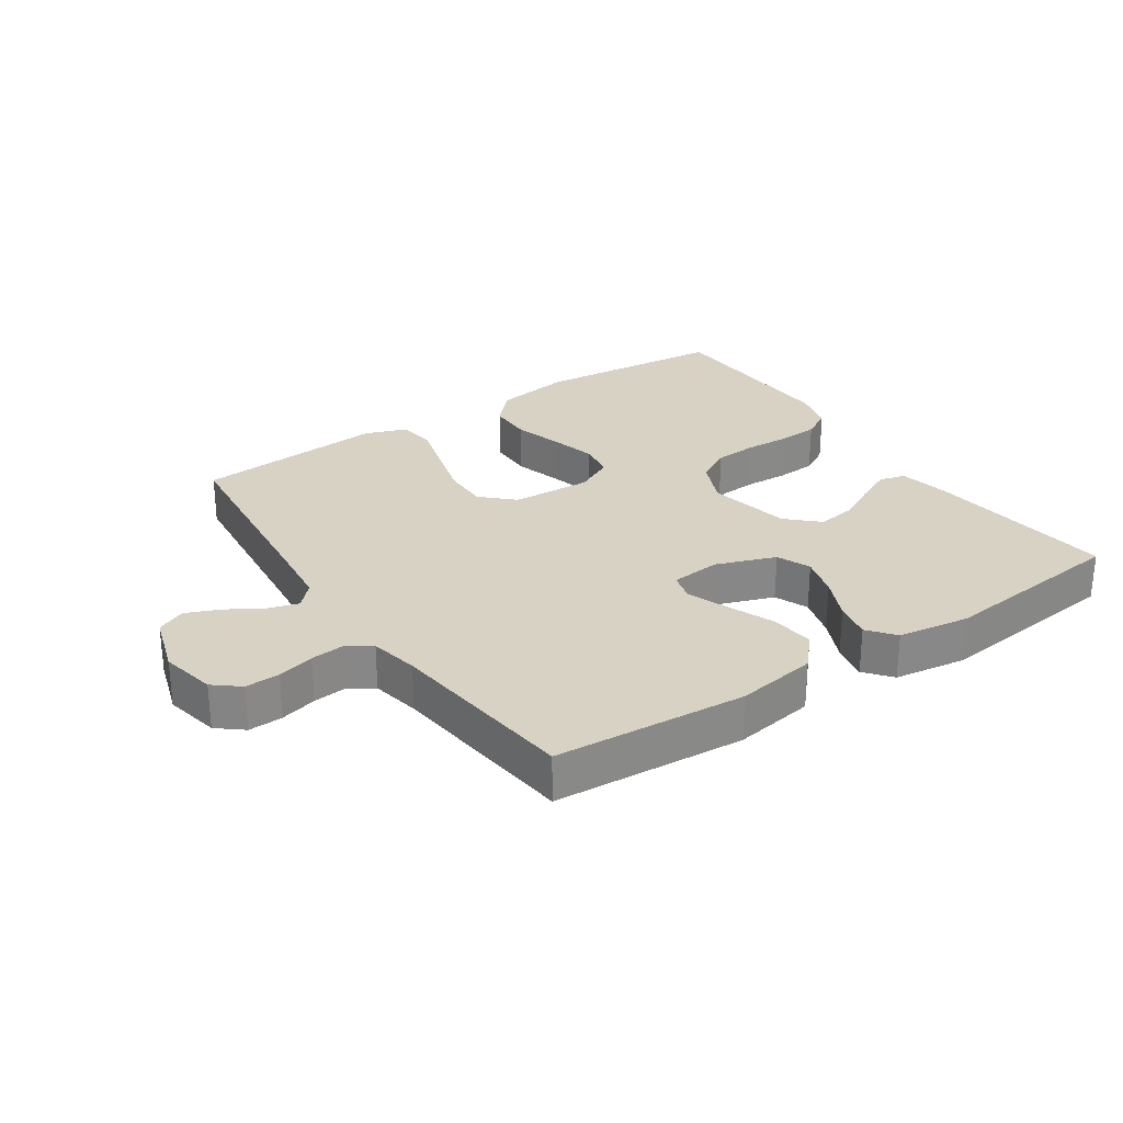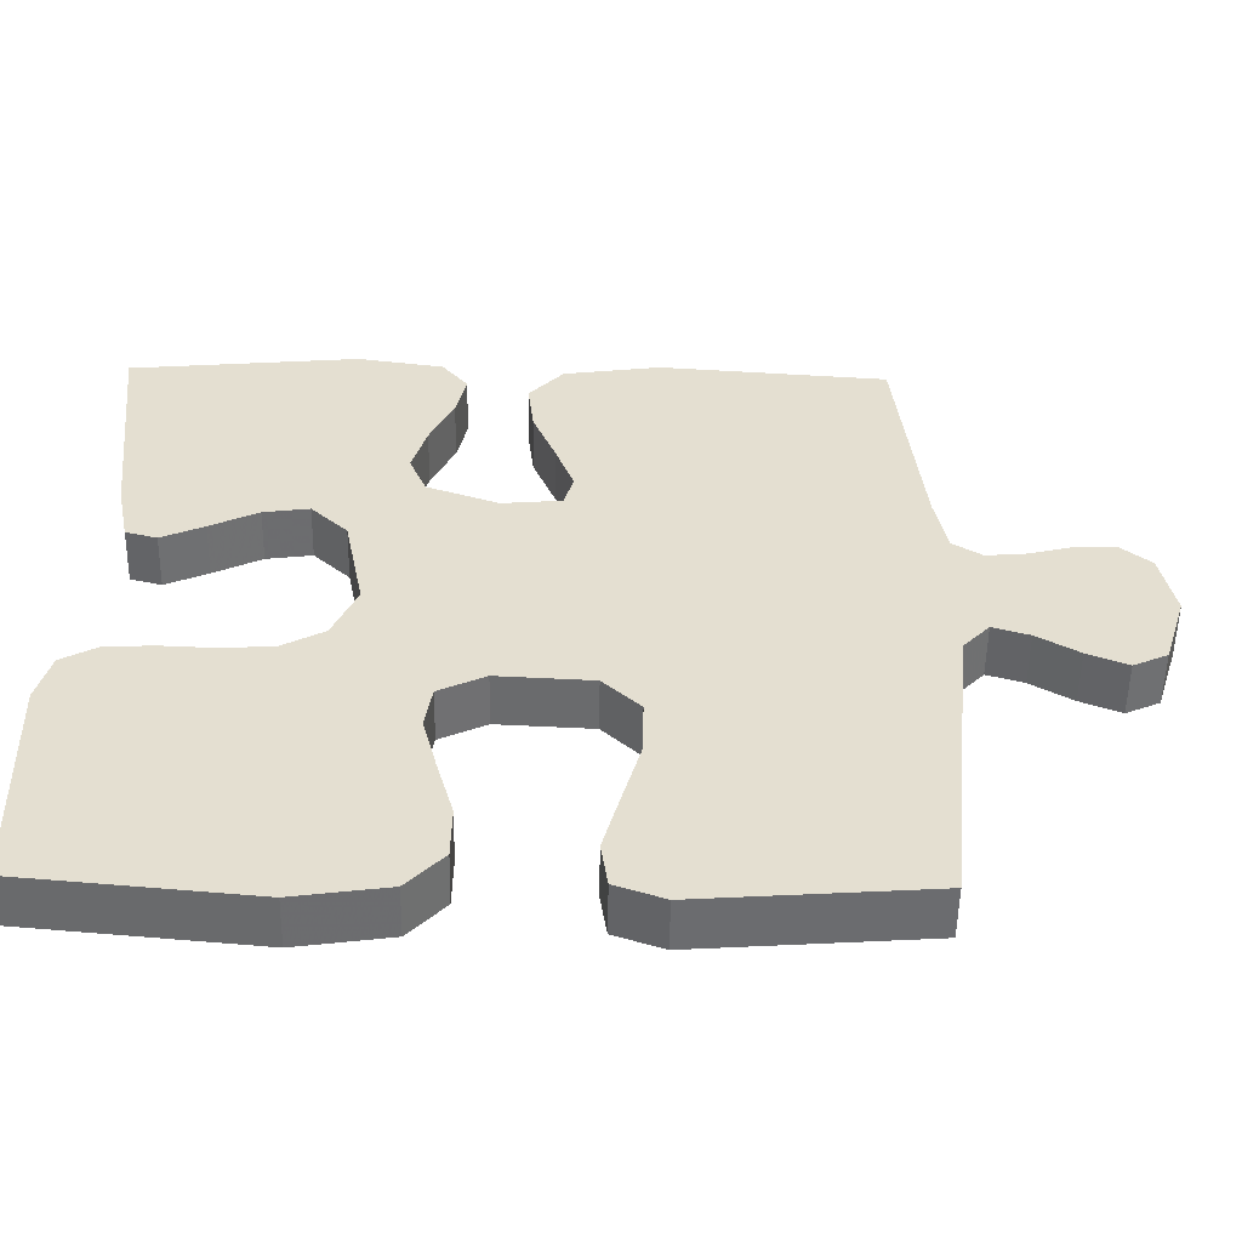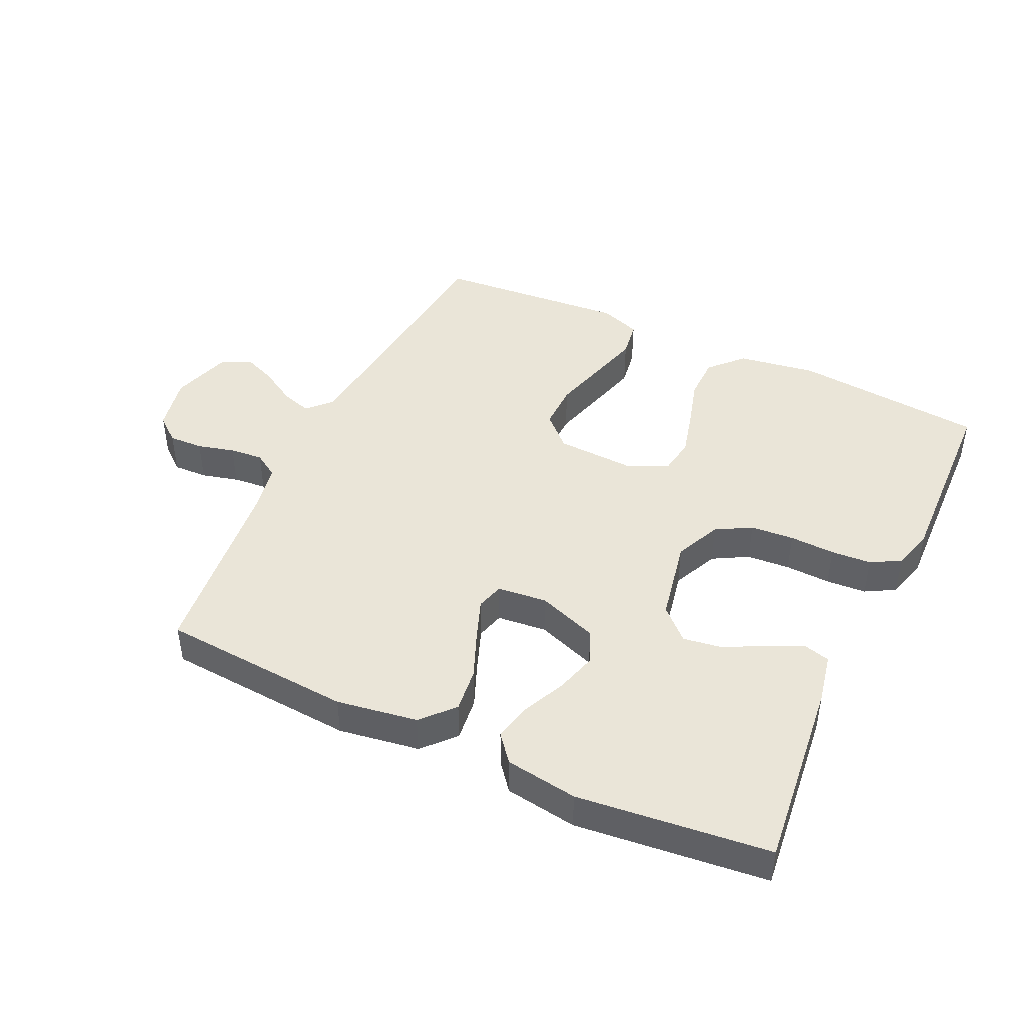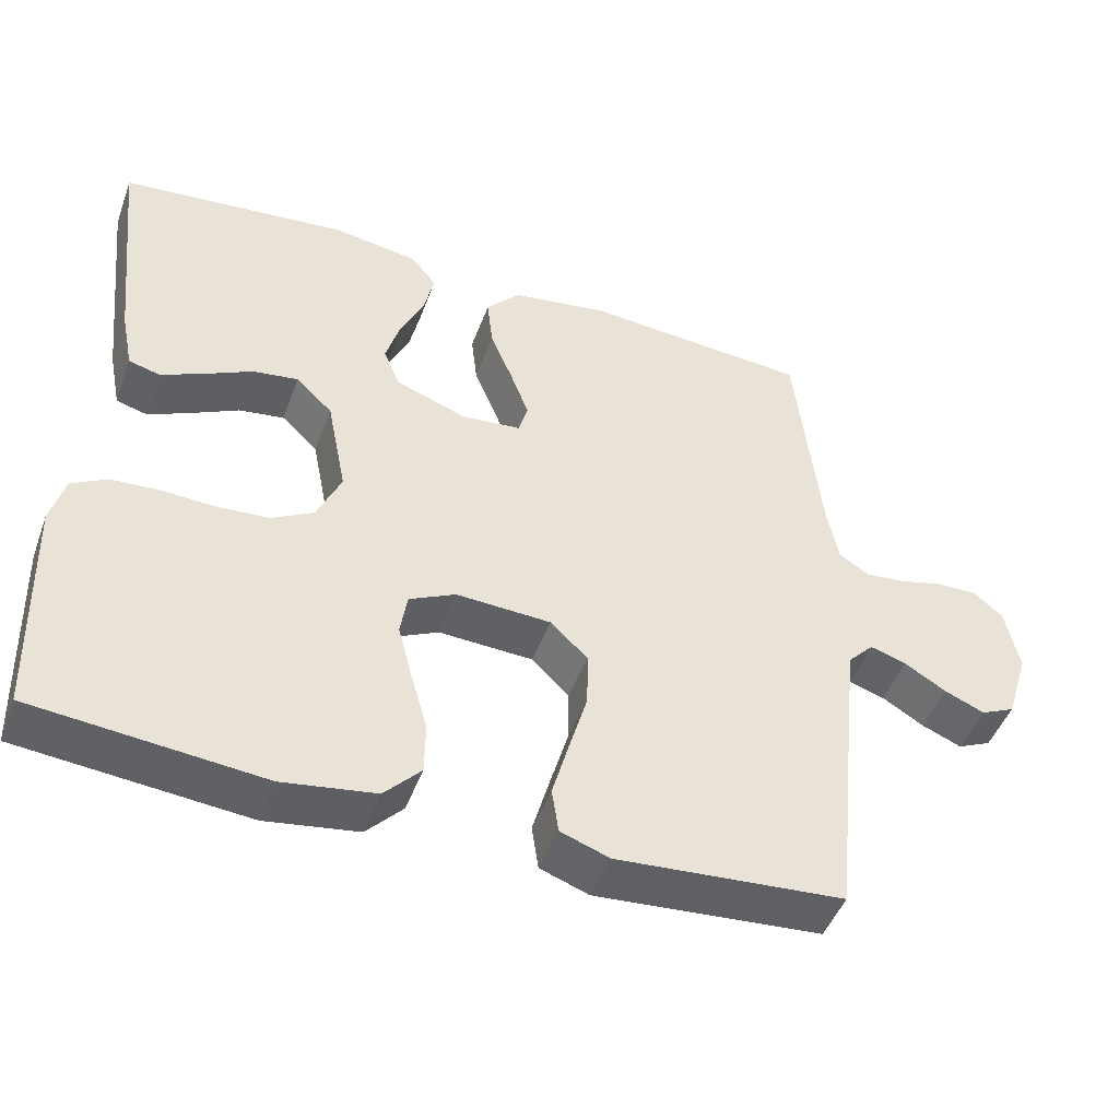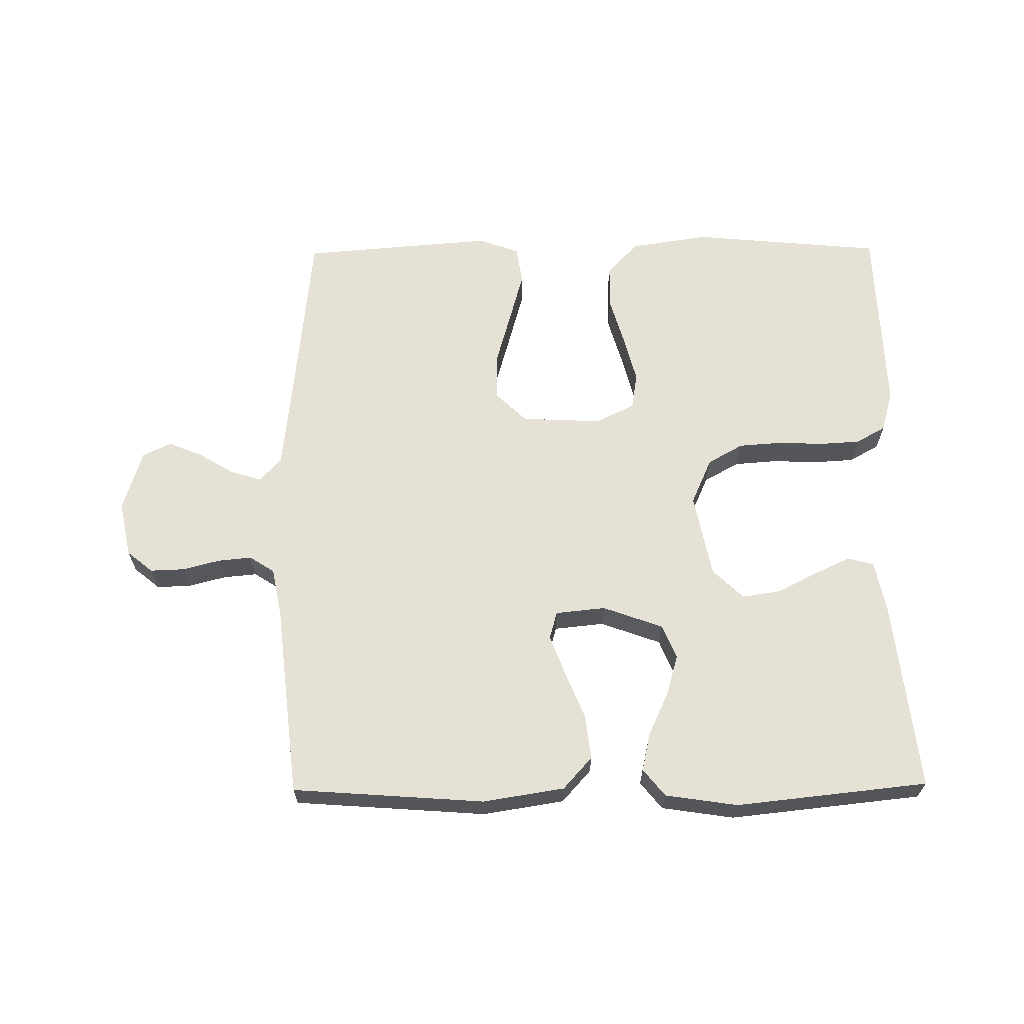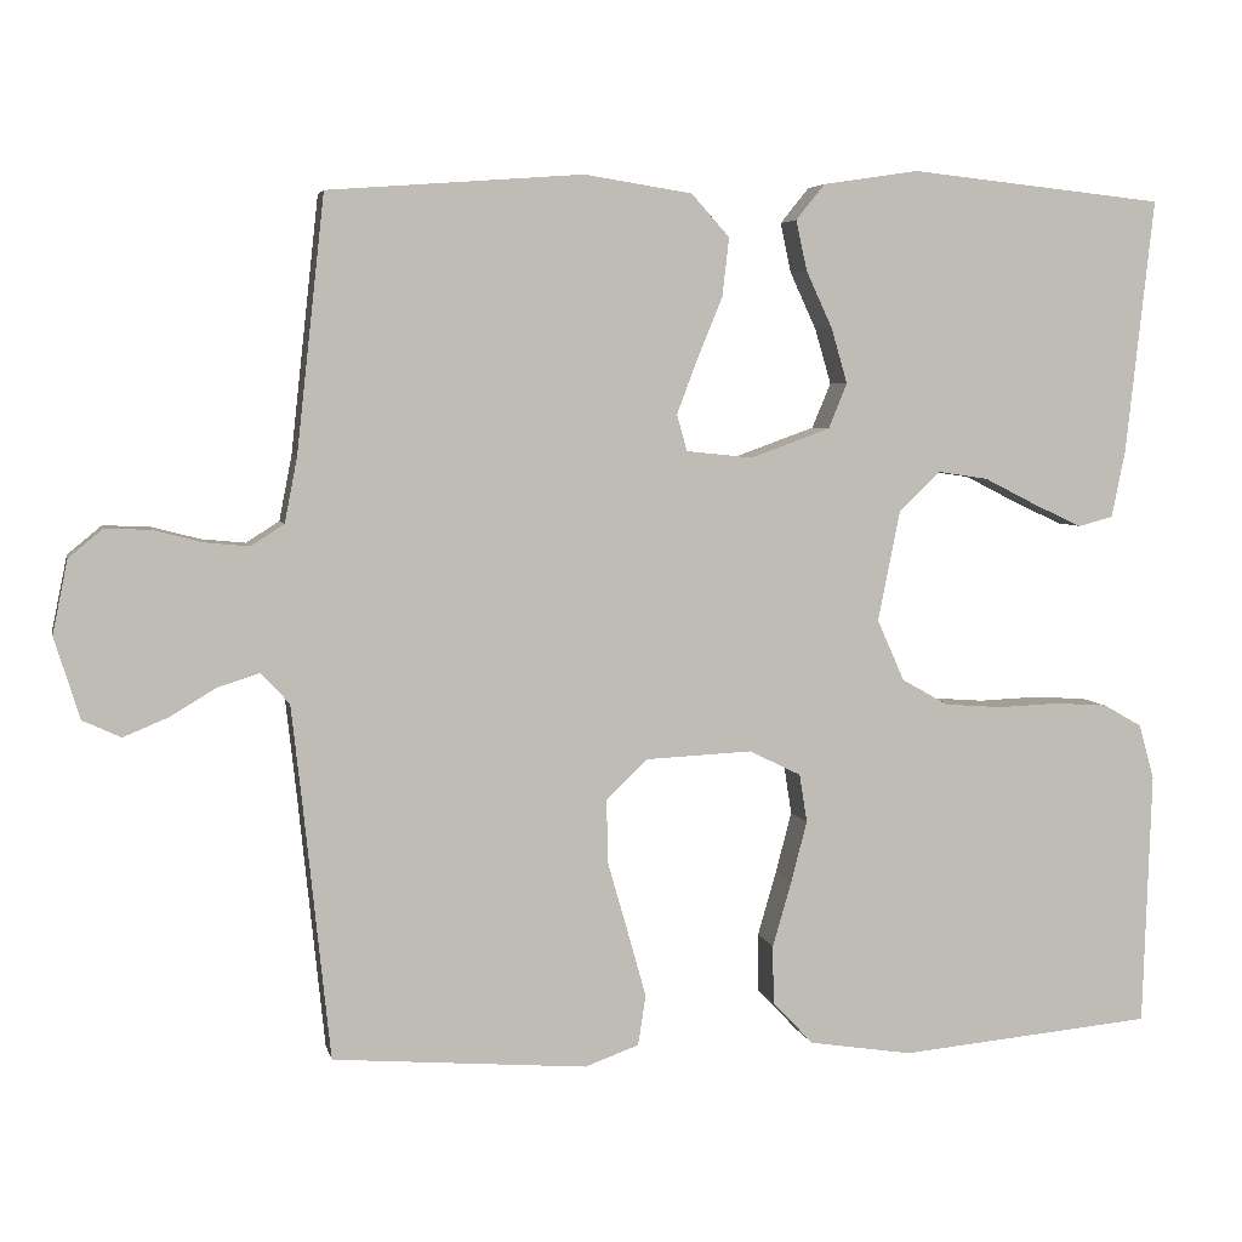
<metadata>
{"format":"obj","ext":"obj","renderer":"f3d","projection":"perspective","resolution":1024,"background":"white","views":[{"elev":27.7,"azim":-34.0,"up":"+Y"},{"elev":-53.5,"azim":179.0,"up":"+Z"},{"elev":44.5,"azim":25.2,"up":"+Y"},{"elev":-47.3,"azim":160.1,"up":"+Z"},{"elev":64.8,"azim":-0.6,"up":"+Y"},{"elev":5.0,"azim":-11.9,"up":"+Z"}]}
</metadata>
<code>
v 0.5 0.07 0.5
v 0.467 0.07 0.2
v 0.451 0.07 0.121
v 0.41 0.07 0.11
v 0.354 0.07 0.136
v 0.291 0.07 0.168
v 0.231 0.07 0.177
v 0.183 0.07 0.131
v 0.157 0.07 0
v 0.189 0.07 -0.072
v 0.244 0.07 -0.103
v 0.312 0.07 -0.108
v 0.383 0.07 -0.105
v 0.446 0.07 -0.109
v 0.492 0.07 -0.135
v 0.51 0.07 -0.2
v 0.5 0.07 -0.5
v 0.2 0.07 -0.528
v 0.078 0.07 -0.509
v 0.03 0.07 -0.458
v 0.029 0.07 -0.389
v 0.051 0.07 -0.313
v 0.07 0.07 -0.24
v 0.061 0.07 -0.183
v 0 0.07 -0.153
v -0.125 0.07 -0.159
v -0.174 0.07 -0.206
v -0.173 0.07 -0.279
v -0.149 0.07 -0.363
v -0.127 0.07 -0.442
v -0.136 0.07 -0.501
v -0.2 0.07 -0.524
v -0.5 0.07 -0.5
v -0.531 0.07 -0.2
v -0.544 0.07 -0.083
v -0.578 0.07 -0.047
v -0.626 0.07 -0.062
v -0.681 0.07 -0.095
v -0.734 0.07 -0.117
v -0.779 0.07 -0.096
v -0.809 0.07 0
v -0.791 0.07 0.087
v -0.751 0.07 0.12
v -0.697 0.07 0.118
v -0.639 0.07 0.103
v -0.587 0.07 0.098
v -0.548 0.07 0.123
v -0.533 0.07 0.2
v -0.5 0.07 0.5
v -0.2 0.07 0.522
v -0.073 0.07 0.502
v -0.028 0.07 0.452
v -0.036 0.07 0.383
v -0.066 0.07 0.31
v -0.09 0.07 0.246
v -0.078 0.07 0.203
v 0 0.07 0.195
v 0.094 0.07 0.229
v 0.116 0.07 0.282
v 0.097 0.07 0.347
v 0.066 0.07 0.414
v 0.053 0.07 0.473
v 0.087 0.07 0.515
v 0.2 0.07 0.532
v 0.5 0 0.5
v 0.467 0 0.2
v 0.451 0 0.121
v 0.41 0 0.11
v 0.354 0 0.136
v 0.291 0 0.168
v 0.231 0 0.177
v 0.183 0 0.131
v 0.157 0 0
v 0.189 0 -0.072
v 0.244 0 -0.103
v 0.312 0 -0.108
v 0.383 0 -0.105
v 0.446 0 -0.109
v 0.492 0 -0.135
v 0.51 0 -0.2
v 0.5 0 -0.5
v 0.2 0 -0.528
v 0.078 0 -0.509
v 0.03 0 -0.458
v 0.029 0 -0.389
v 0.051 0 -0.313
v 0.07 0 -0.24
v 0.061 0 -0.183
v 0 0 -0.153
v -0.125 0 -0.159
v -0.174 0 -0.206
v -0.173 0 -0.279
v -0.149 0 -0.363
v -0.127 0 -0.442
v -0.136 0 -0.501
v -0.2 0 -0.524
v -0.5 0 -0.5
v -0.531 0 -0.2
v -0.544 0 -0.083
v -0.578 0 -0.047
v -0.626 0 -0.062
v -0.681 0 -0.095
v -0.734 0 -0.117
v -0.779 0 -0.096
v -0.809 0 0
v -0.791 0 0.087
v -0.751 0 0.12
v -0.697 0 0.118
v -0.639 0 0.103
v -0.587 0 0.098
v -0.548 0 0.123
v -0.533 0 0.2
v -0.5 0 0.5
v -0.2 0 0.522
v -0.073 0 0.502
v -0.028 0 0.452
v -0.036 0 0.383
v -0.066 0 0.31
v -0.09 0 0.246
v -0.078 0 0.203
v 0 0 0.195
v 0.094 0 0.229
v 0.116 0 0.282
v 0.097 0 0.347
v 0.066 0 0.414
v 0.053 0 0.473
v 0.087 0 0.515
v 0.2 0 0.532
f 60 61 62 63
f 59 60 63 64
f 51 52 53 54
f 51 54 55
f 48 49 50 51
f 47 48 51 55
f 46 47 55 56
f 42 43 44 45
f 42 45 46
f 41 42 46
f 37 38 39 40
f 36 37 40 41
f 31 32 33 34
f 31 34 35
f 28 29 30 31
f 28 31 35 36
f 19 20 21 22
f 19 22 23
f 18 19 23
f 17 18 23 24
f 15 16 17 24
f 12 13 14 15
f 11 12 15 24
f 3 4 5 6
f 1 2 3 6
f 59 64 1 6
f 58 59 6 7
f 57 58 7 8
f 56 57 8 9
f 36 41 46 56
f 36 56 9 10
f 27 28 36
f 26 27 36
f 25 26 36 10
f 10 11 24 25
f 127 126 125 124
f 128 127 124 123
f 118 117 116 115
f 119 118 115
f 115 114 113 112
f 119 115 112 111
f 120 119 111 110
f 109 108 107 106
f 110 109 106
f 110 106 105
f 104 103 102 101
f 105 104 101 100
f 98 97 96 95
f 99 98 95
f 95 94 93 92
f 100 99 95 92
f 86 85 84 83
f 87 86 83
f 87 83 82
f 88 87 82 81
f 88 81 80 79
f 79 78 77 76
f 88 79 76 75
f 70 69 68 67
f 70 67 66 65
f 70 65 128 123
f 71 70 123 122
f 72 71 122 121
f 73 72 121 120
f 120 110 105 100
f 74 73 120 100
f 100 92 91
f 100 91 90
f 74 100 90 89
f 89 88 75 74
f 1 65 66 2
f 2 66 67 3
f 3 67 68 4
f 4 68 69 5
f 5 69 70 6
f 6 70 71 7
f 7 71 72 8
f 8 72 73 9
f 9 73 74 10
f 10 74 75 11
f 11 75 76 12
f 12 76 77 13
f 13 77 78 14
f 14 78 79 15
f 15 79 80 16
f 16 80 81 17
f 17 81 82 18
f 18 82 83 19
f 19 83 84 20
f 20 84 85 21
f 21 85 86 22
f 22 86 87 23
f 23 87 88 24
f 24 88 89 25
f 25 89 90 26
f 26 90 91 27
f 27 91 92 28
f 28 92 93 29
f 29 93 94 30
f 30 94 95 31
f 31 95 96 32
f 32 96 97 33
f 33 97 98 34
f 34 98 99 35
f 35 99 100 36
f 36 100 101 37
f 37 101 102 38
f 38 102 103 39
f 39 103 104 40
f 40 104 105 41
f 41 105 106 42
f 42 106 107 43
f 43 107 108 44
f 44 108 109 45
f 45 109 110 46
f 46 110 111 47
f 47 111 112 48
f 48 112 113 49
f 49 113 114 50
f 50 114 115 51
f 51 115 116 52
f 52 116 117 53
f 53 117 118 54
f 54 118 119 55
f 55 119 120 56
f 56 120 121 57
f 57 121 122 58
f 58 122 123 59
f 59 123 124 60
f 60 124 125 61
f 61 125 126 62
f 62 126 127 63
f 63 127 128 64
f 64 128 65 1

</code>
